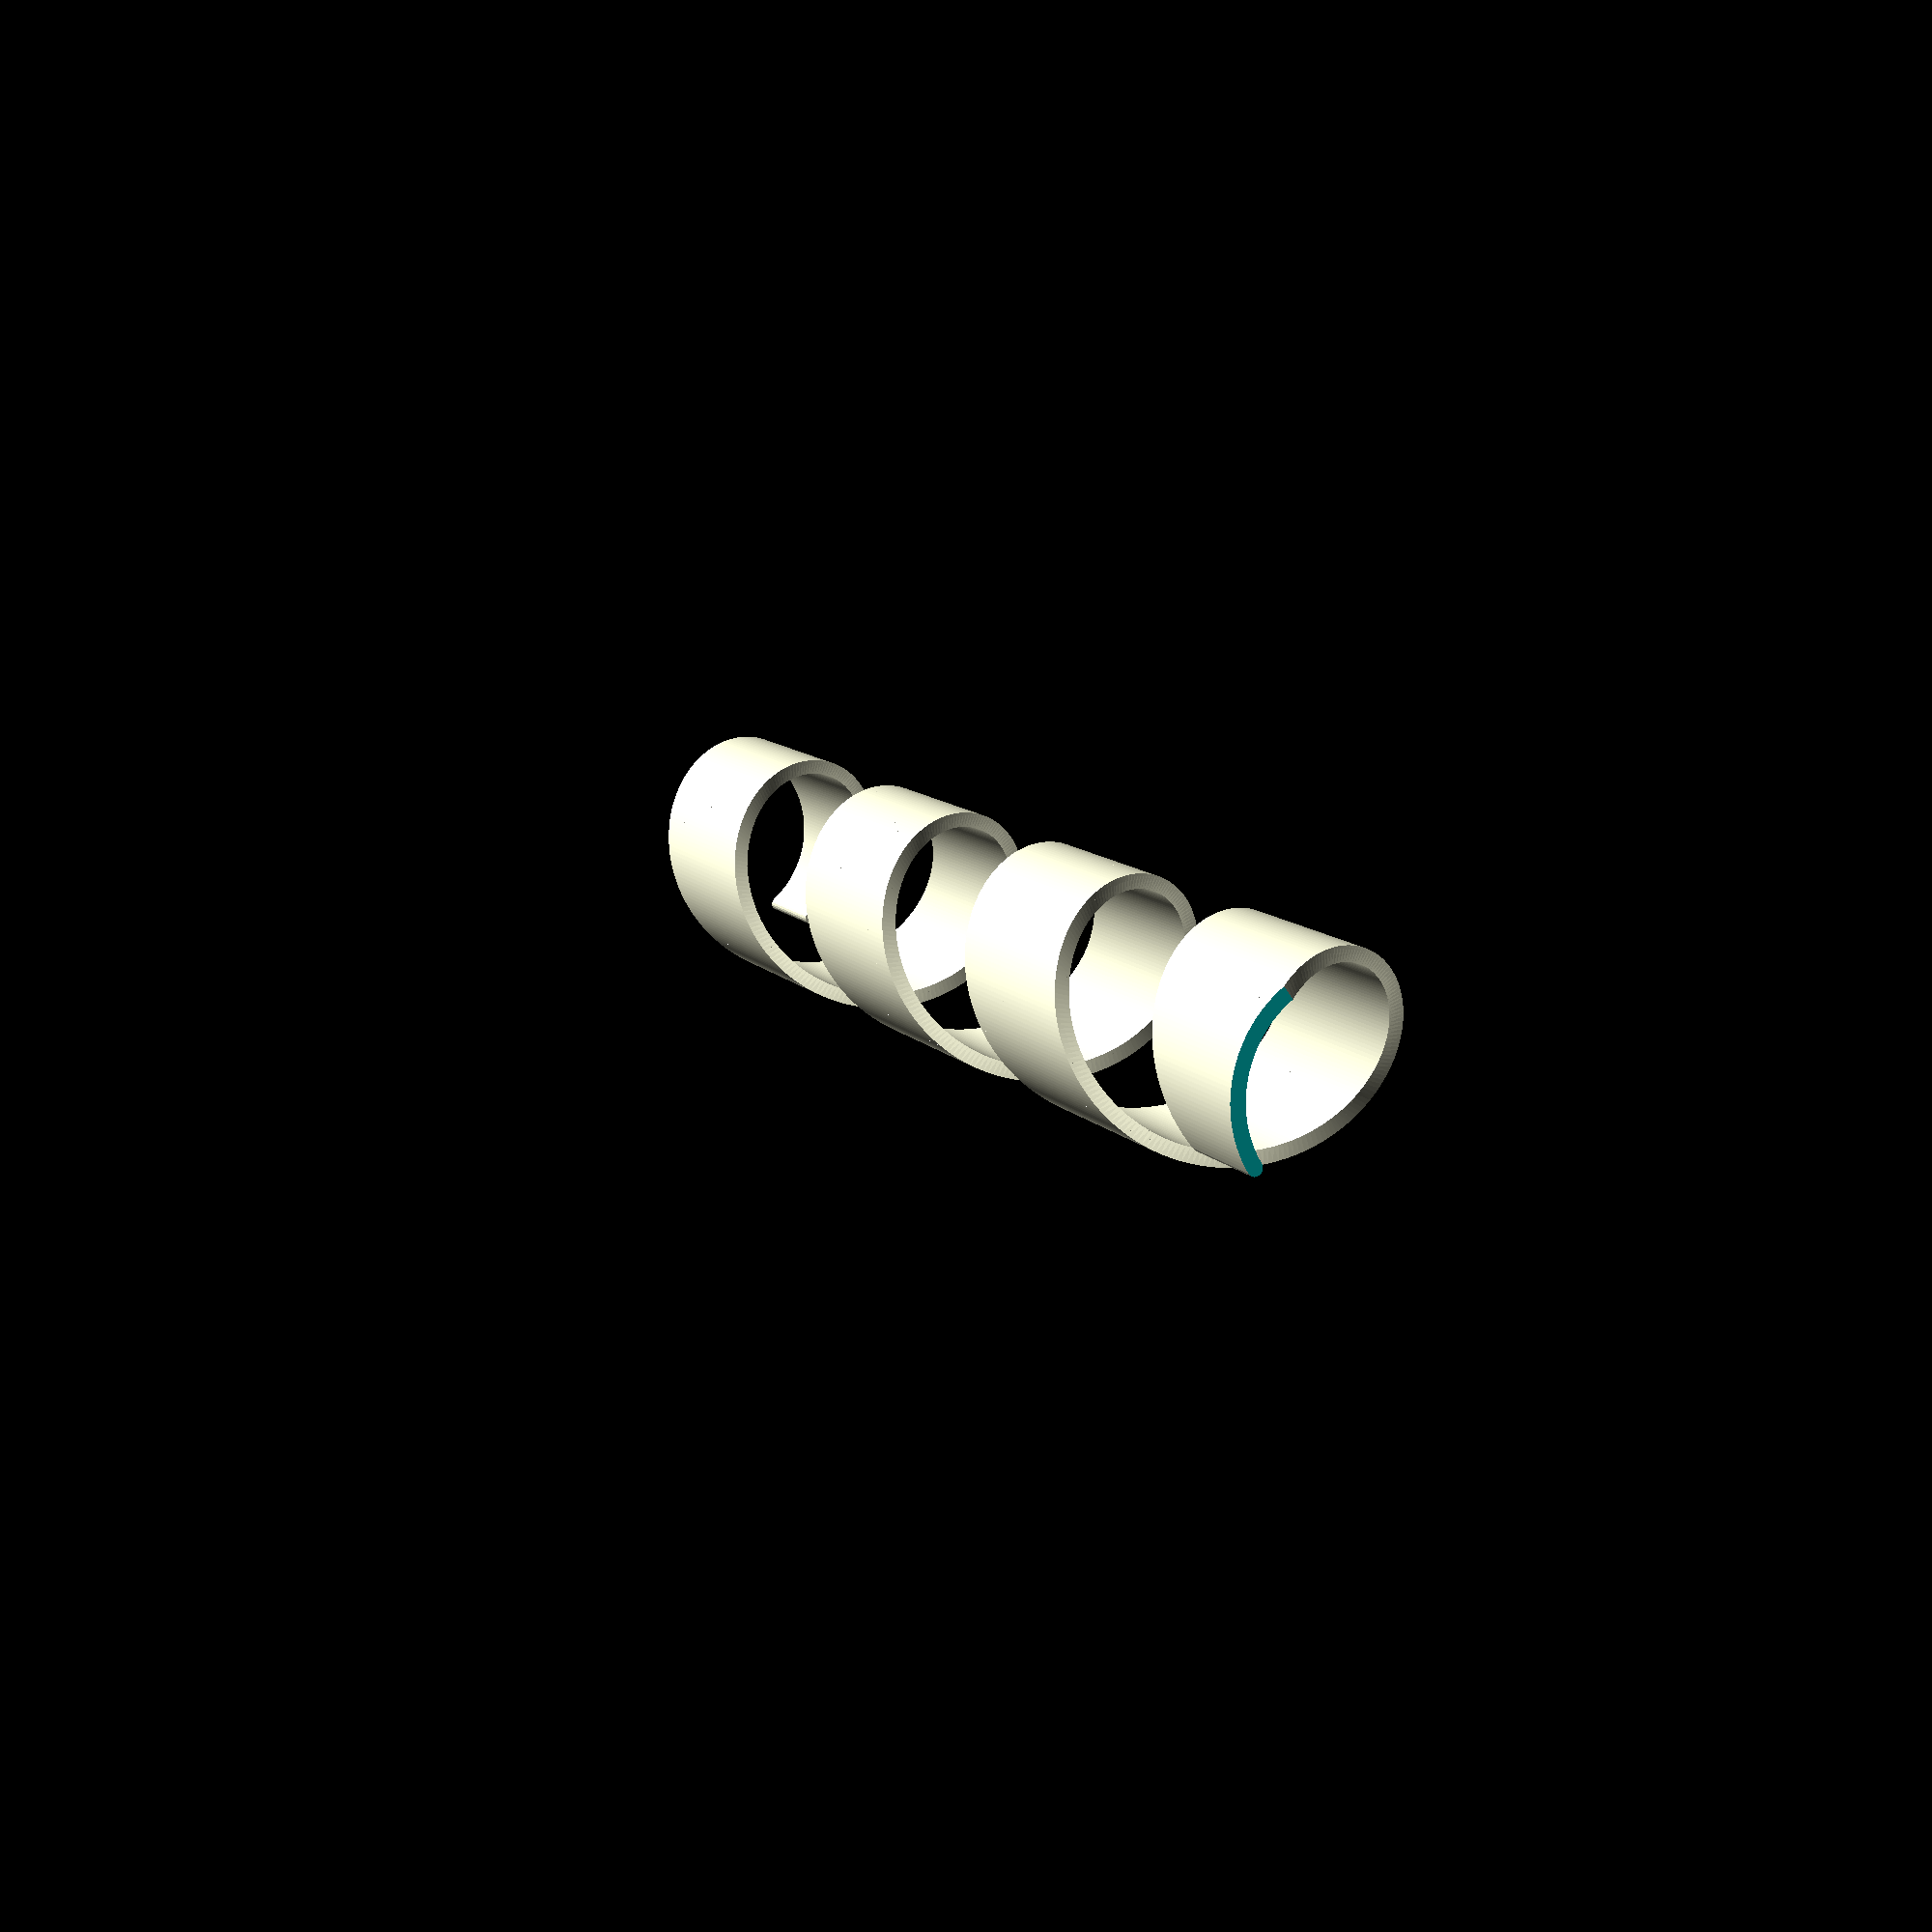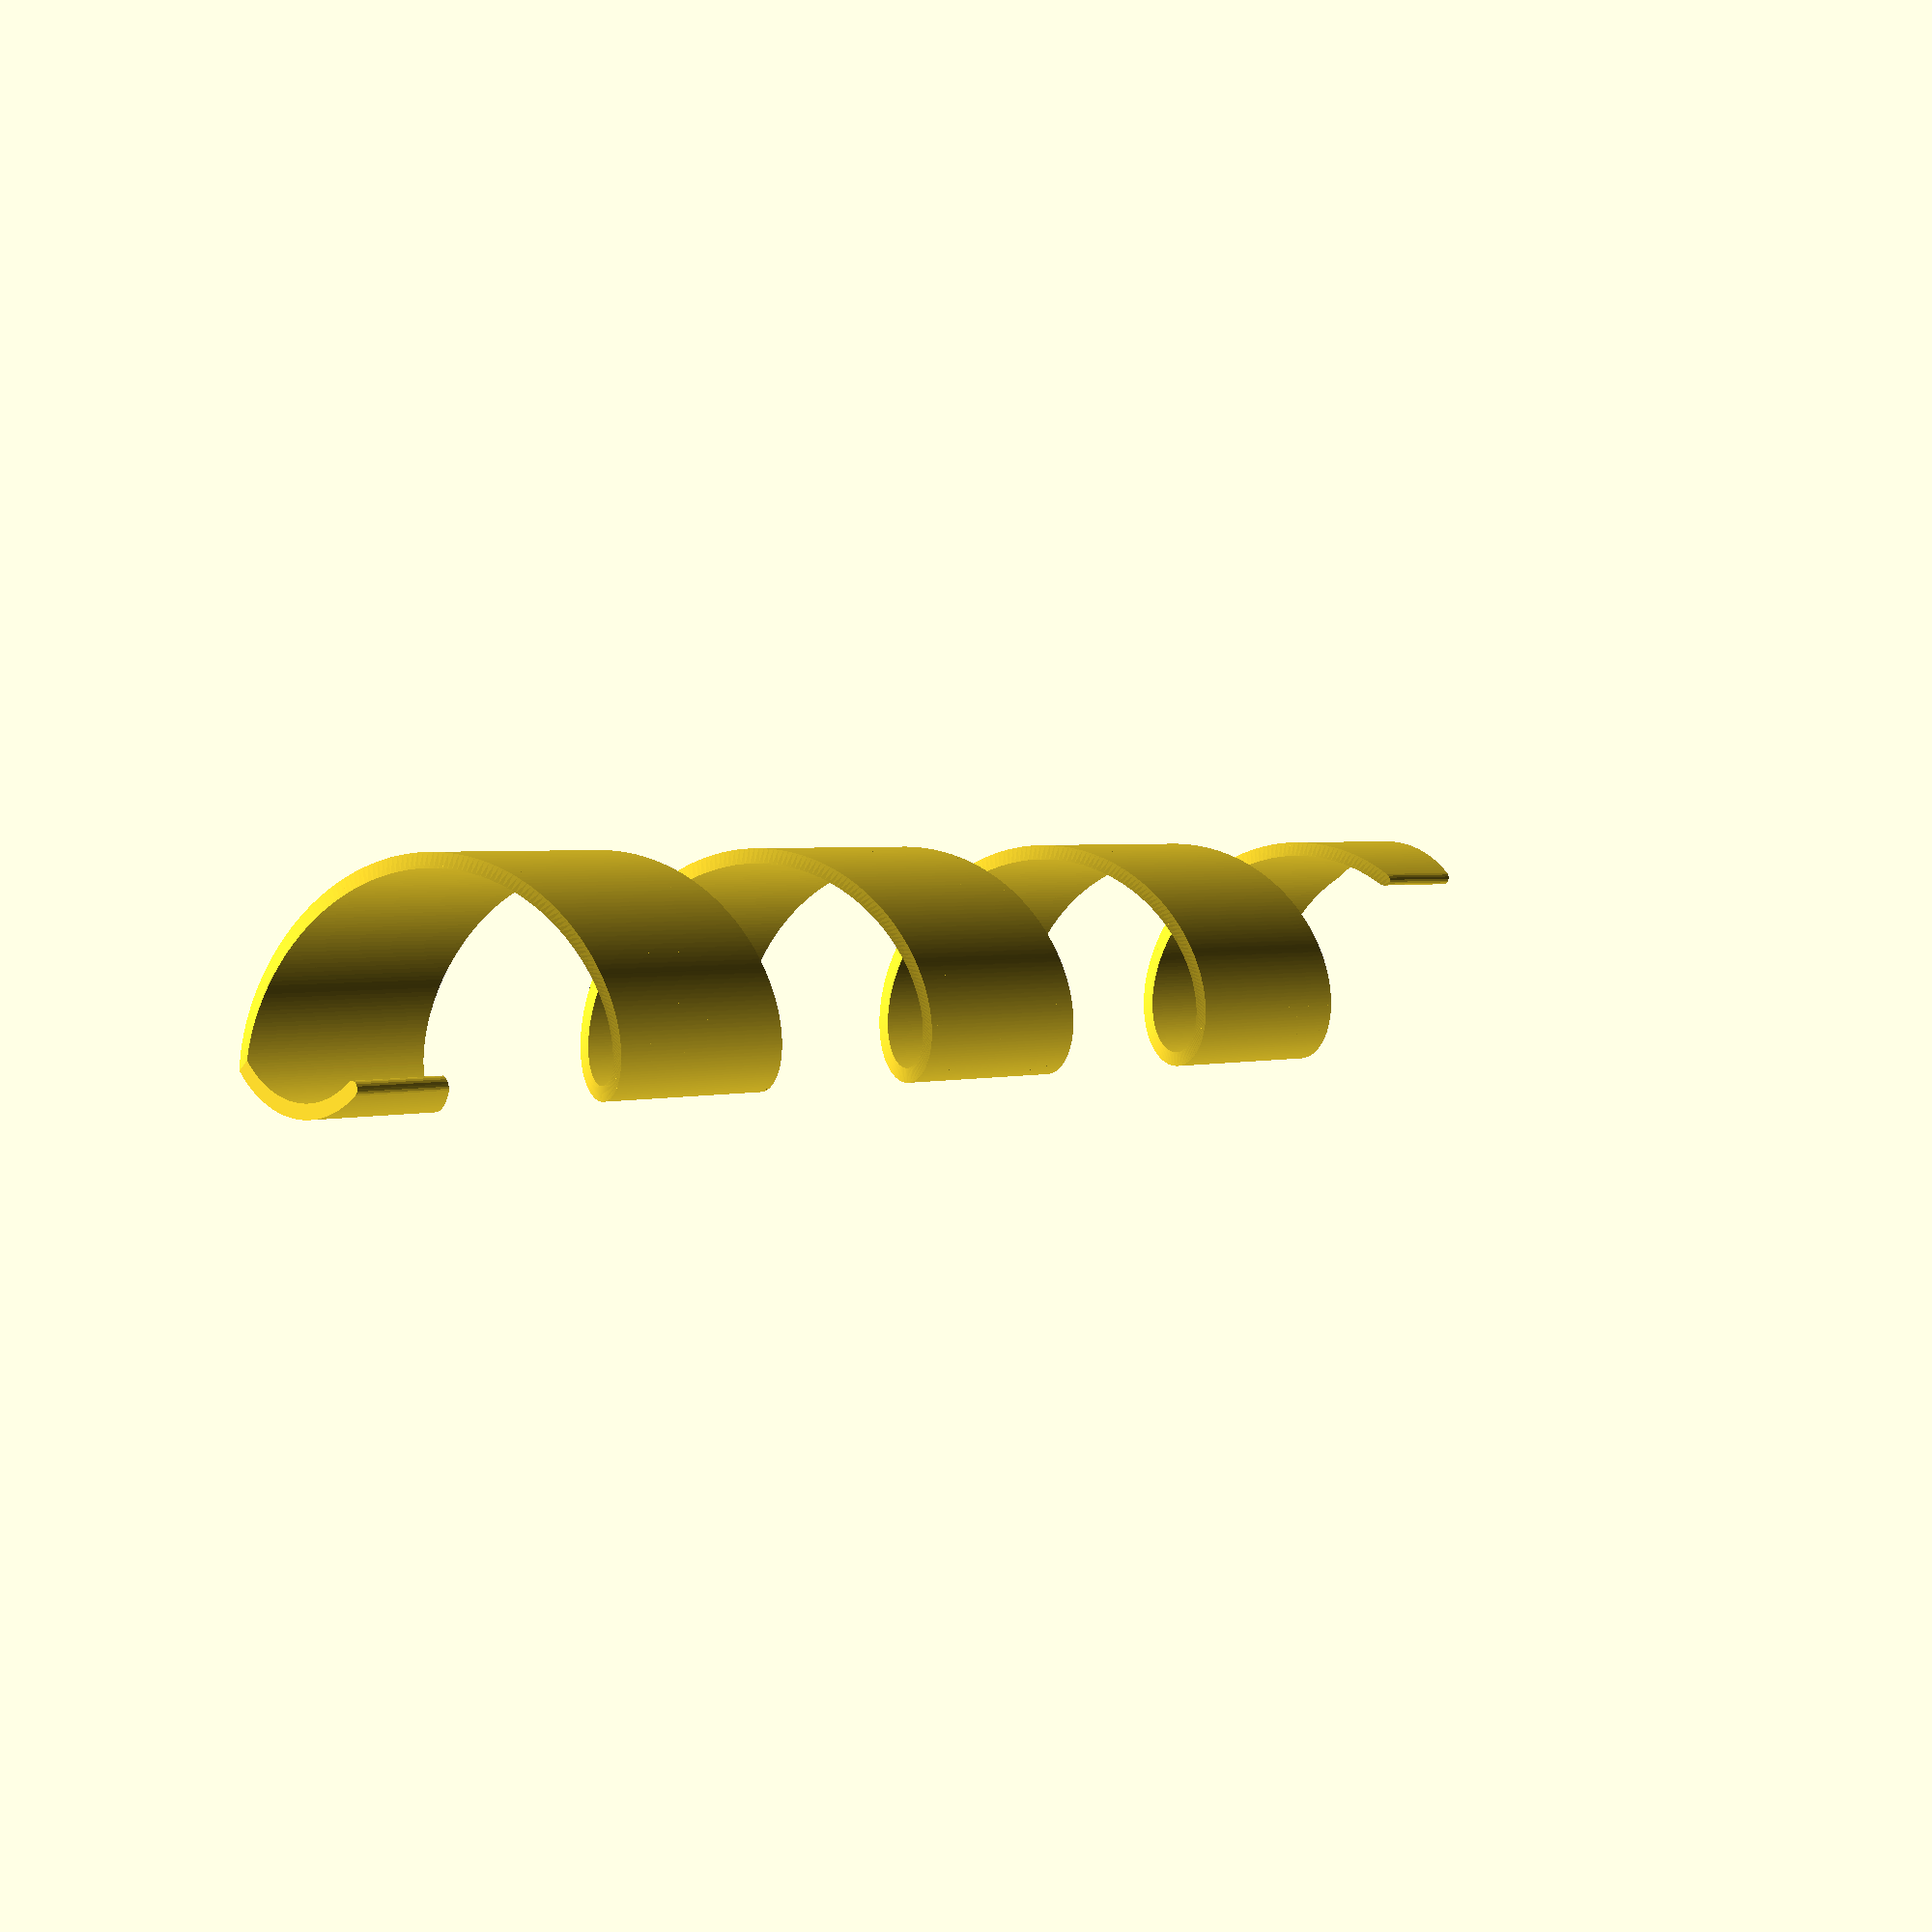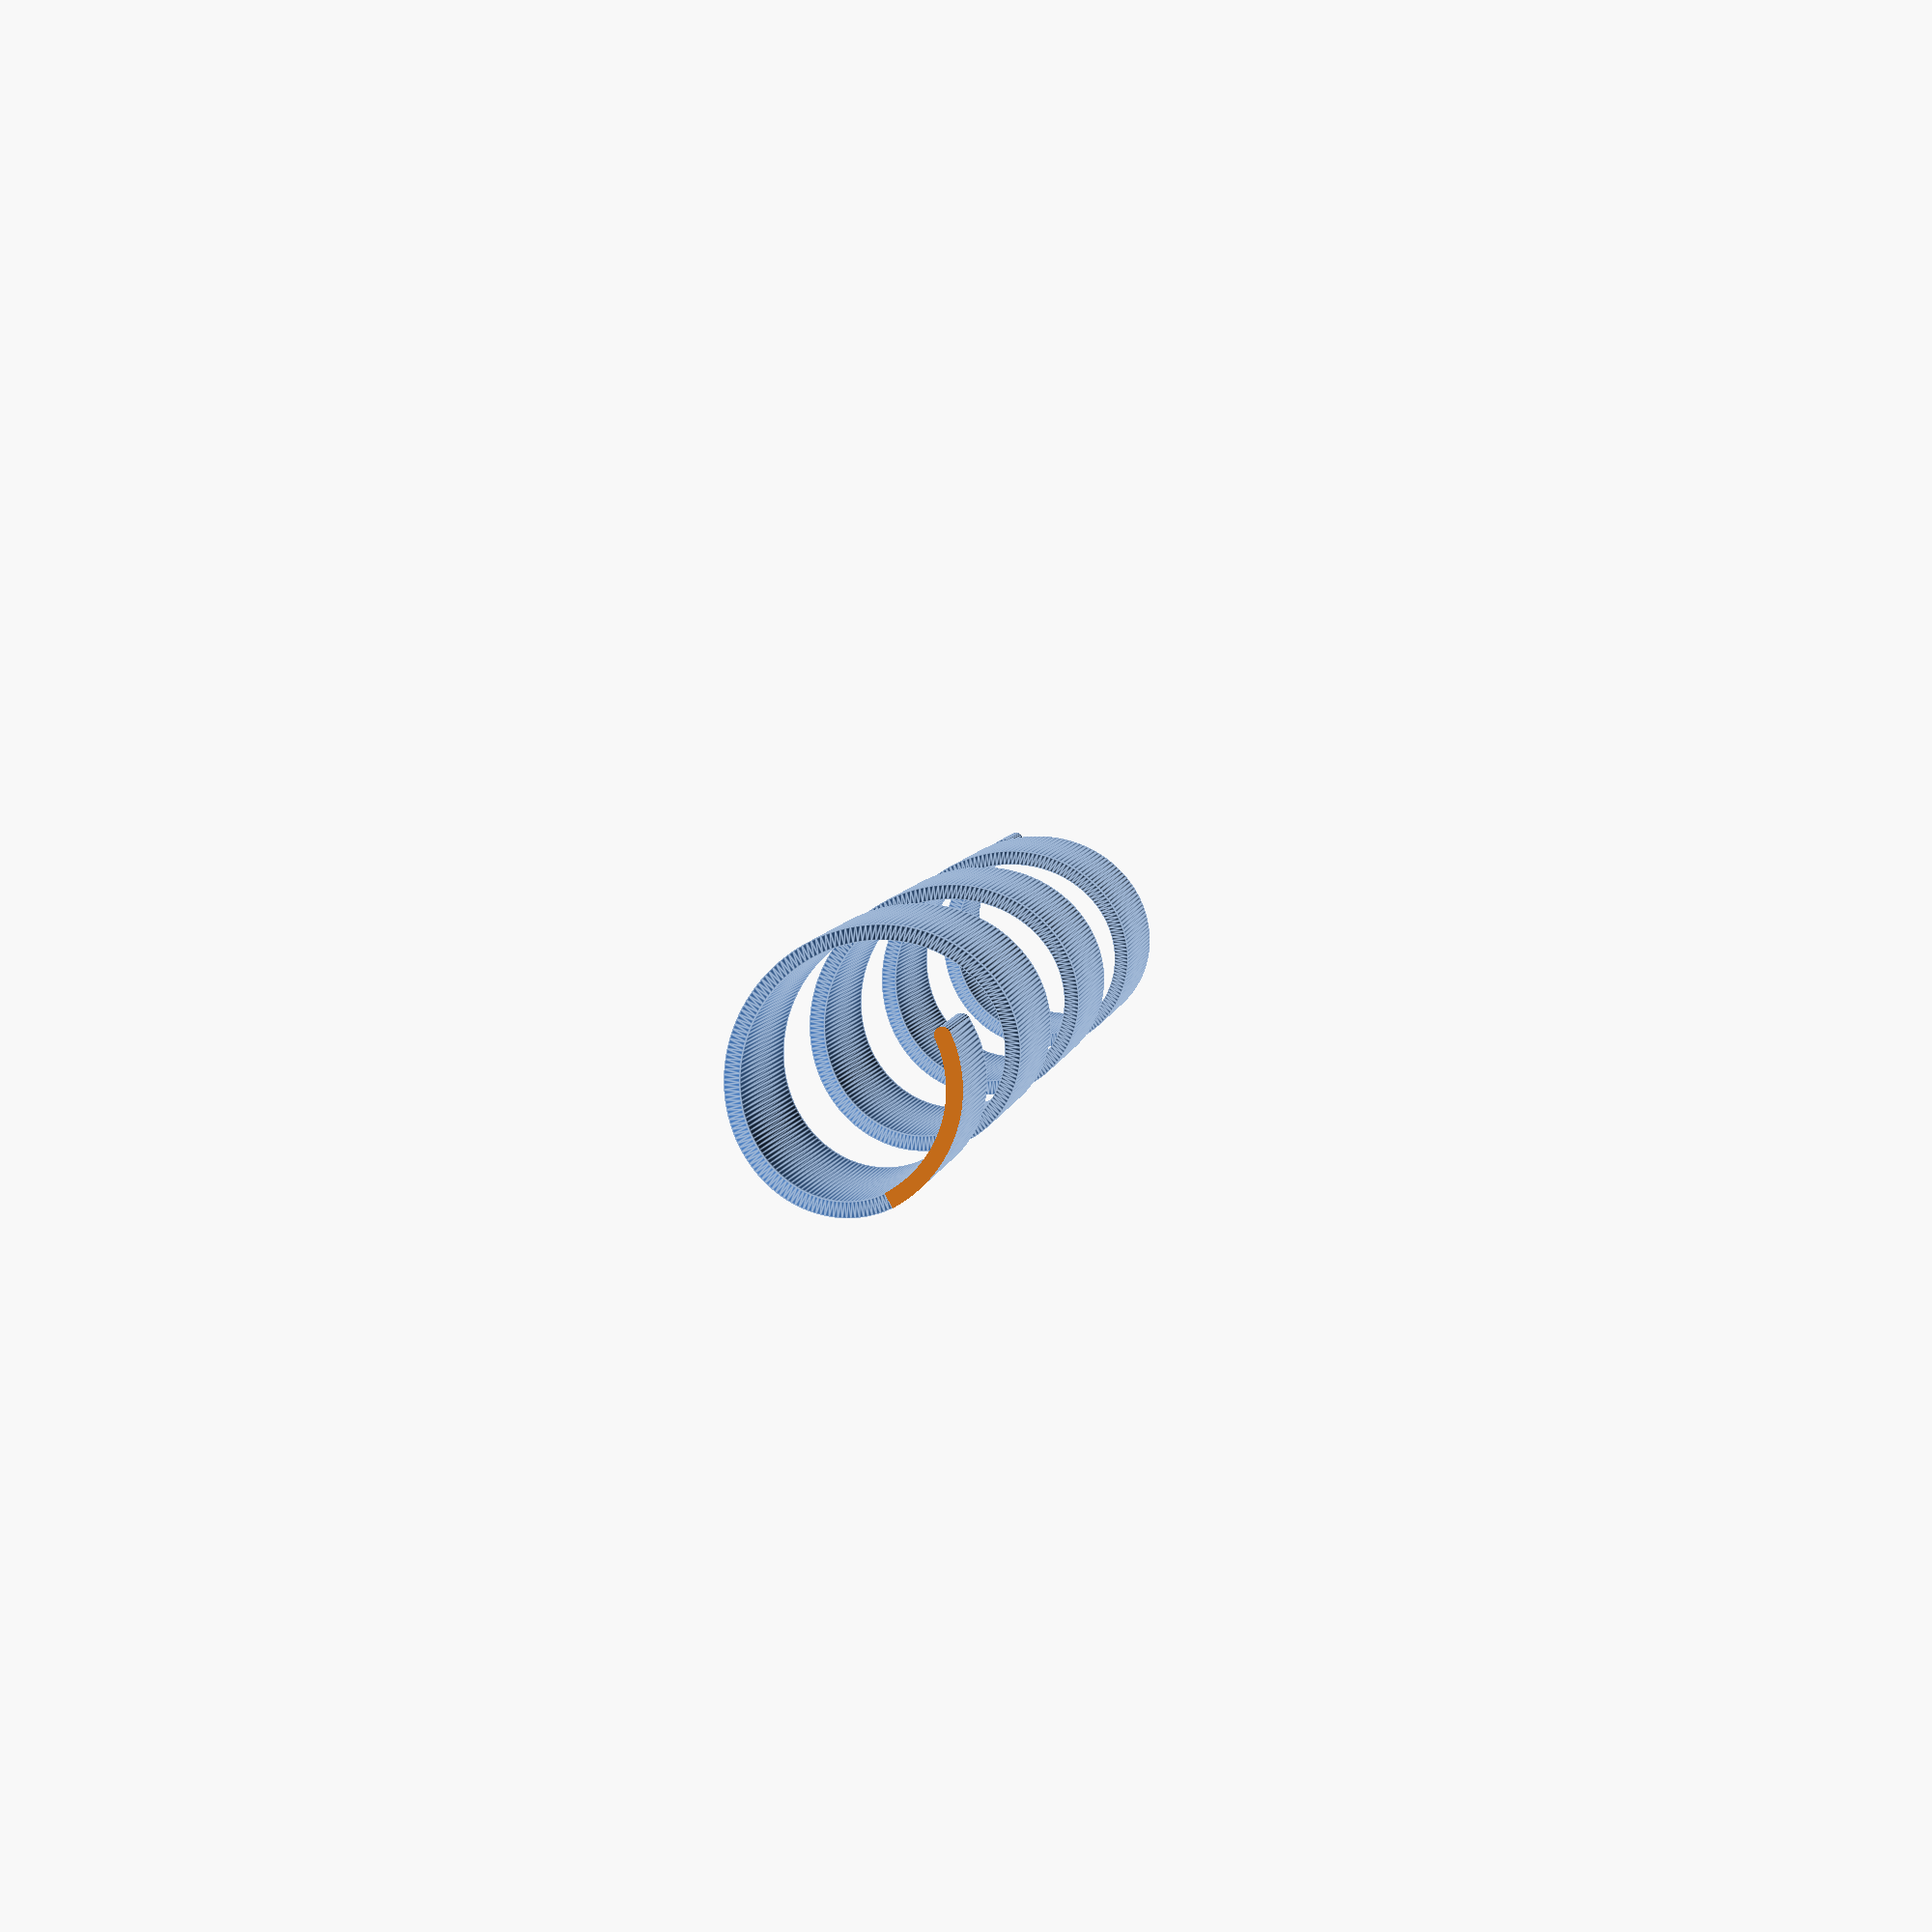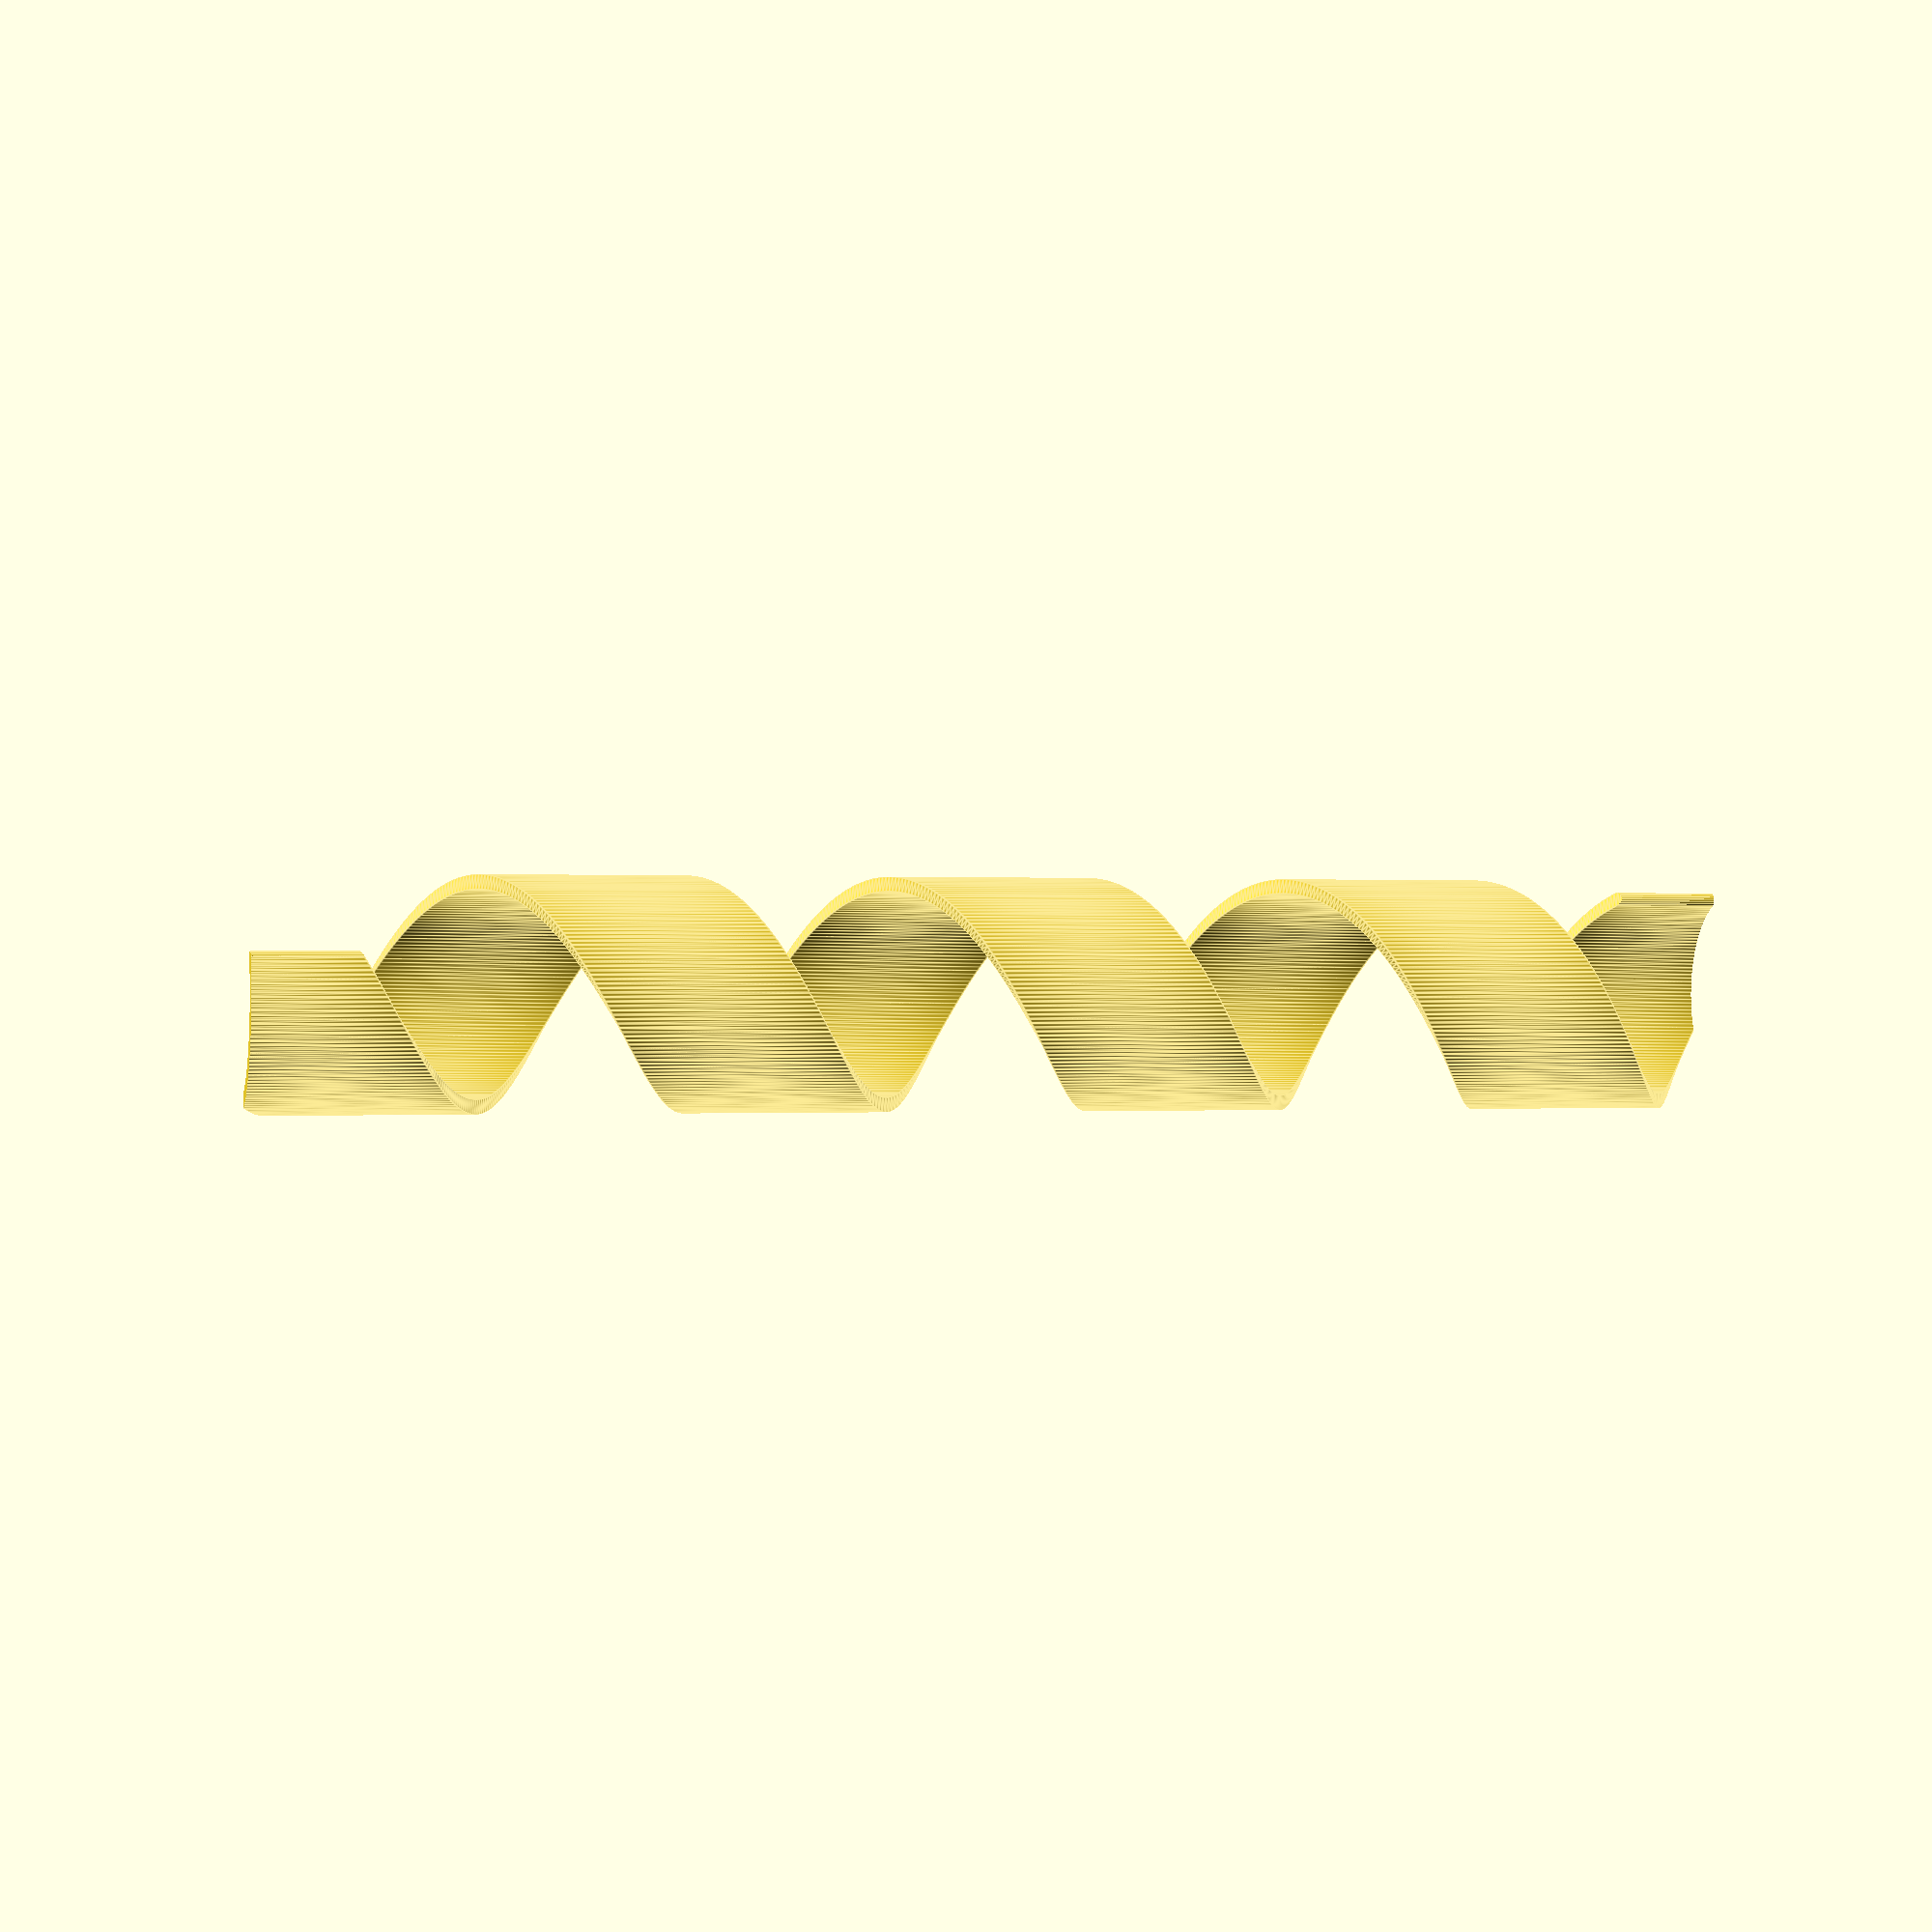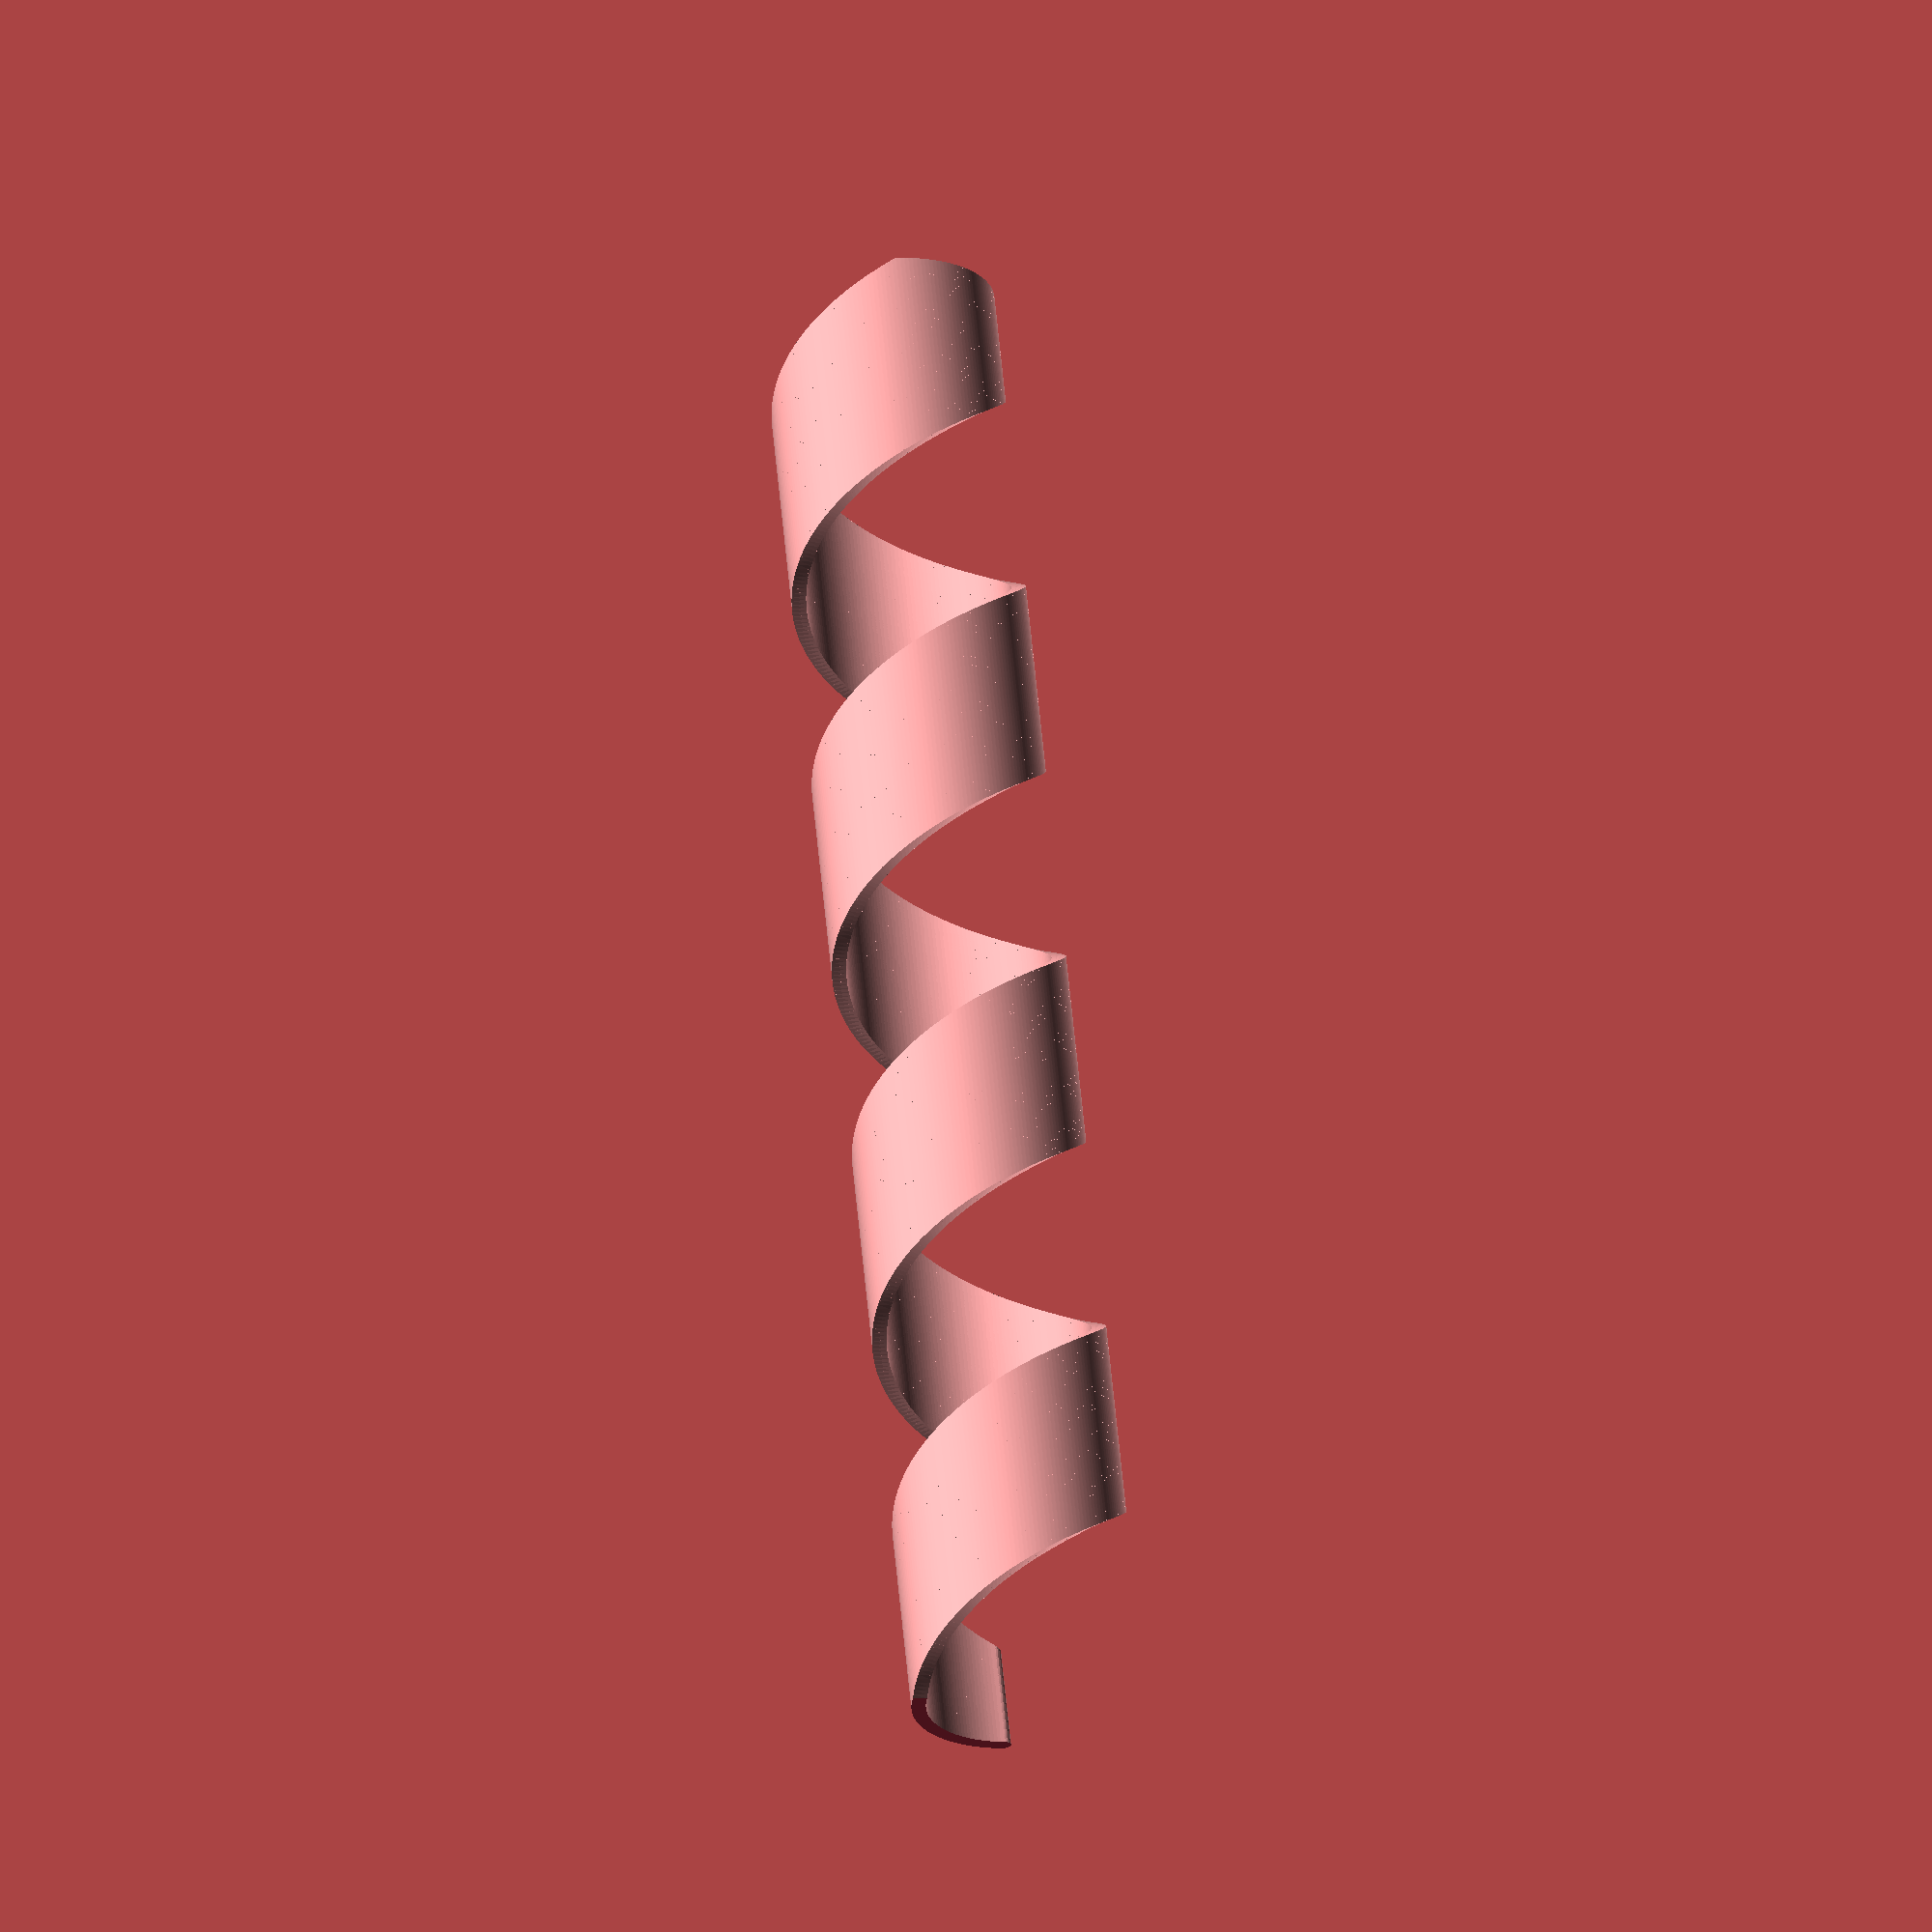
<openscad>
// Garden Hose Wrap
// 6/14/2024 By: David Bunch
// Garden Hose Wrap for kinks in the hose
//
// Change rev variable to adjust height of wrap
// With a Pitch of 48 these different rev's will give the corresponding heights
// The displayed Base_Ht is the final height of the Garden Hose Wrap
//10 = 468mm Height
// 9 = 420mm Height
// 8 = 372mm Height
// 7 = 324mm Height
// 6 = 276mm Height
// 5 = 228mm Height
// 4 = 180mm Height
// 3 = 132mm Height
// 2 = 84mm Height
// 1 = 36mm Height
Wid = .1;                       // Extrusion width of Rectangle profile (You want a small number here)
Thk = 1.7;                      // Thickness of Wrap
Thk2 = Thk / 2;
Res_Inc = 1;                    // Approximate length of each chord on Helix
ID = 24;                        // Defines Inside Diameter of Garden Hose Wrap
OD = ID + (2 * Thk);            // Calculate Outside Diameter of Garden Hose Wrap
Rad_OD = OD / 2;
Rad_ID = ID / 2;
Rnd_Y = Rad_ID + Thk2;          // Offset Radial Distance For Rounding the Ends
Pitch = 48.0;                   // Height of one revolution of the spiral, 48 works well for me, but you can change it
Pit2 = Pitch / 2;
Pit4 = Pitch / 4;               // Used for Rectangle Profile Height
rev = 4;                        // # of Rotations of Spiral (4 or 5 is maximum I have tried printing vertical)
                                // Always make rev an INTEGER, I did not do the math for fractional Revoutions
Base_Ht = rev * Pitch - Pit4;   // Total Height of Garden Hose Wrap
Cut_Ht = Base_Ht - Pit4;
OD_Res = (round(((OD * 3.14) / Res_Inc) / 2) * 4);    // Using the 4 gives me a vertex on each quadrant of circle
ang_inc = 360.0 / OD_Res;
Z_inc = Pitch / OD_Res;
Count = OD_Res * rev;
Rnd_ID = Thk;
Rnd_Ang = atan(Thk2 / Rnd_Y);
Rnd_ID_Res = (round(((Rnd_ID * 3.14) / .5) / 2) * 4);
echo("OD = ", OD);
echo("Base_Ht = ", Base_Ht);
echo("Base_Ht-Pit4 = ",Base_Ht - Pit4);
echo("Rad_OD = ", Rad_OD);
echo("Rad_ID = ", Rad_ID);
echo("Pit4 = ", Pit4);
echo("Thk2 = ", Thk2);
echo("Rnd_Y = ",Rnd_Y);
echo("Rnd_Ang = ",Rnd_Ang);
echo("Cut_Ht = ", Cut_Ht);
echo("OD_Res = ", OD_Res);
echo("Rnd_ID_Res = ", Rnd_ID_Res);
echo("ang_inc = ", ang_inc);
echo("Count = ", Count);
echo("ang_inc = ", ang_inc);
module RectCut()
{
    rotate([-90, 0, 0])
    translate([0, 0, -Wid / 2])
    linear_extrude(height = Wid, center = false, convexity = 10)polygon(points = 
    [[Rad_ID, -Pit4], [Rad_OD, -Pit4], [Rad_OD, Pit4], [Rad_ID, Pit4]]);
}
module DrawSpiral()
{
    for (i = [1 : Count])
    {
        hull()
        {
            rotate([0, 0, ang_inc * (i - 1)])
            translate([0, 0, Z_inc * (i - 1)])
            RectCut();
            rotate([0, 0, ang_inc * i])
            translate([0, 0, Z_inc * i])
            RectCut();
        }
    }
}
module RndEdge()
{
    difference()
    {
        cylinder(d = Thk * 2, h = Pit2, $fn = Rnd_ID_Res);
        translate([0, 0, -1])
        cylinder(d = Thk, h = Pit2 + 2, $fn = Rnd_ID_Res);
        translate([-Pit4 / 2, 0,  -1])
        cube([Pit4, Pit4, Pit2 + 2]);
    }
}
module DrawFinal()
{
    difference()
    {
        DrawSpiral();
        translate([0, 0, -Pit2])
        cylinder(d = OD * 2, h = Pit2, $fn = 16);       // Cut Below Bottom
        translate([0,0,Base_Ht])
        cylinder(d = OD*2, h = Pit2 + 1, $fn = 16);     // Cut Above Height
        translate([0, -OD, Cut_Ht - 1])
        cube([OD, OD + 1, Pit2 + 1]);                   // Trim the Top where we Round it
        rotate([0, 0, Rnd_Ang])
        translate([Rnd_Y, 0, -1])
        RndEdge();
        rotate([0, 0, -Rnd_Ang])
        translate([0, -Rnd_Y, Cut_Ht - 6])
        rotate([0, 0, 90])
        RndEdge();
    }
}
DrawFinal();
</openscad>
<views>
elev=169.6 azim=215.8 roll=23.2 proj=p view=solid
elev=358.0 azim=131.4 roll=223.0 proj=p view=wireframe
elev=174.0 azim=61.0 roll=171.2 proj=p view=edges
elev=0.4 azim=248.3 roll=76.0 proj=p view=edges
elev=295.5 azim=80.9 roll=174.4 proj=o view=wireframe
</views>
